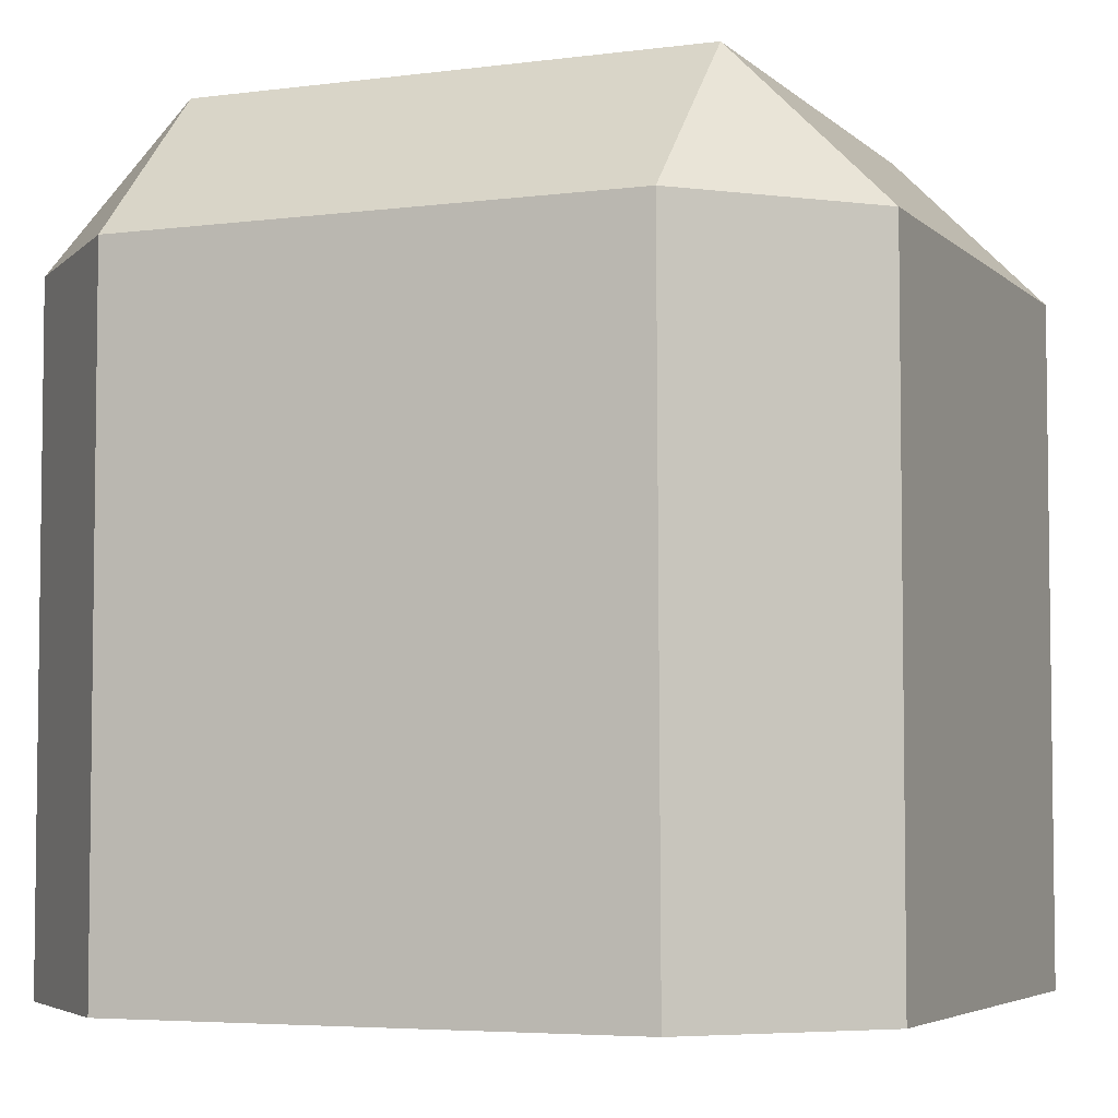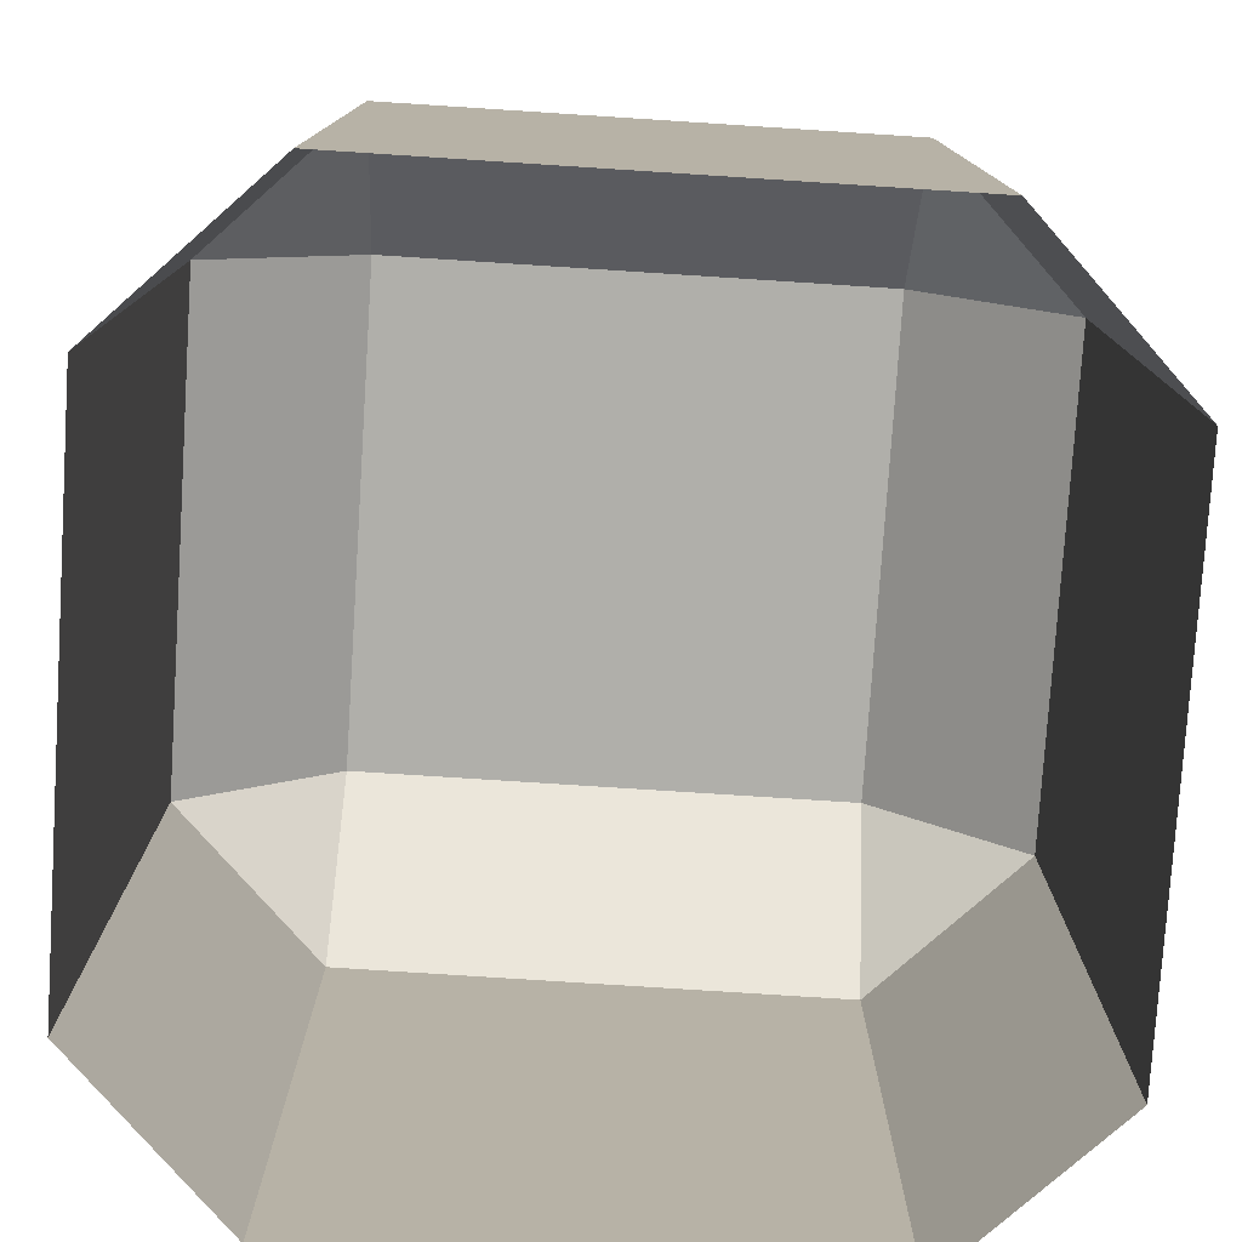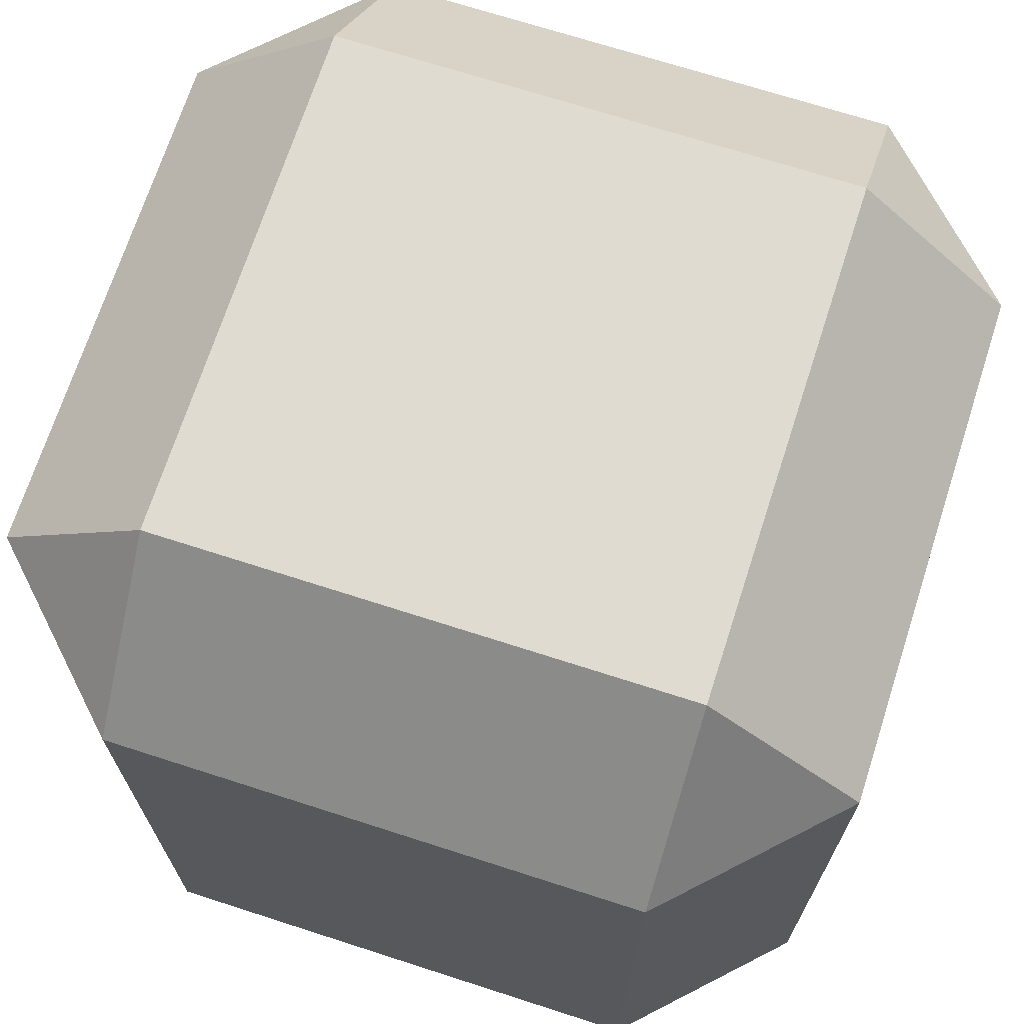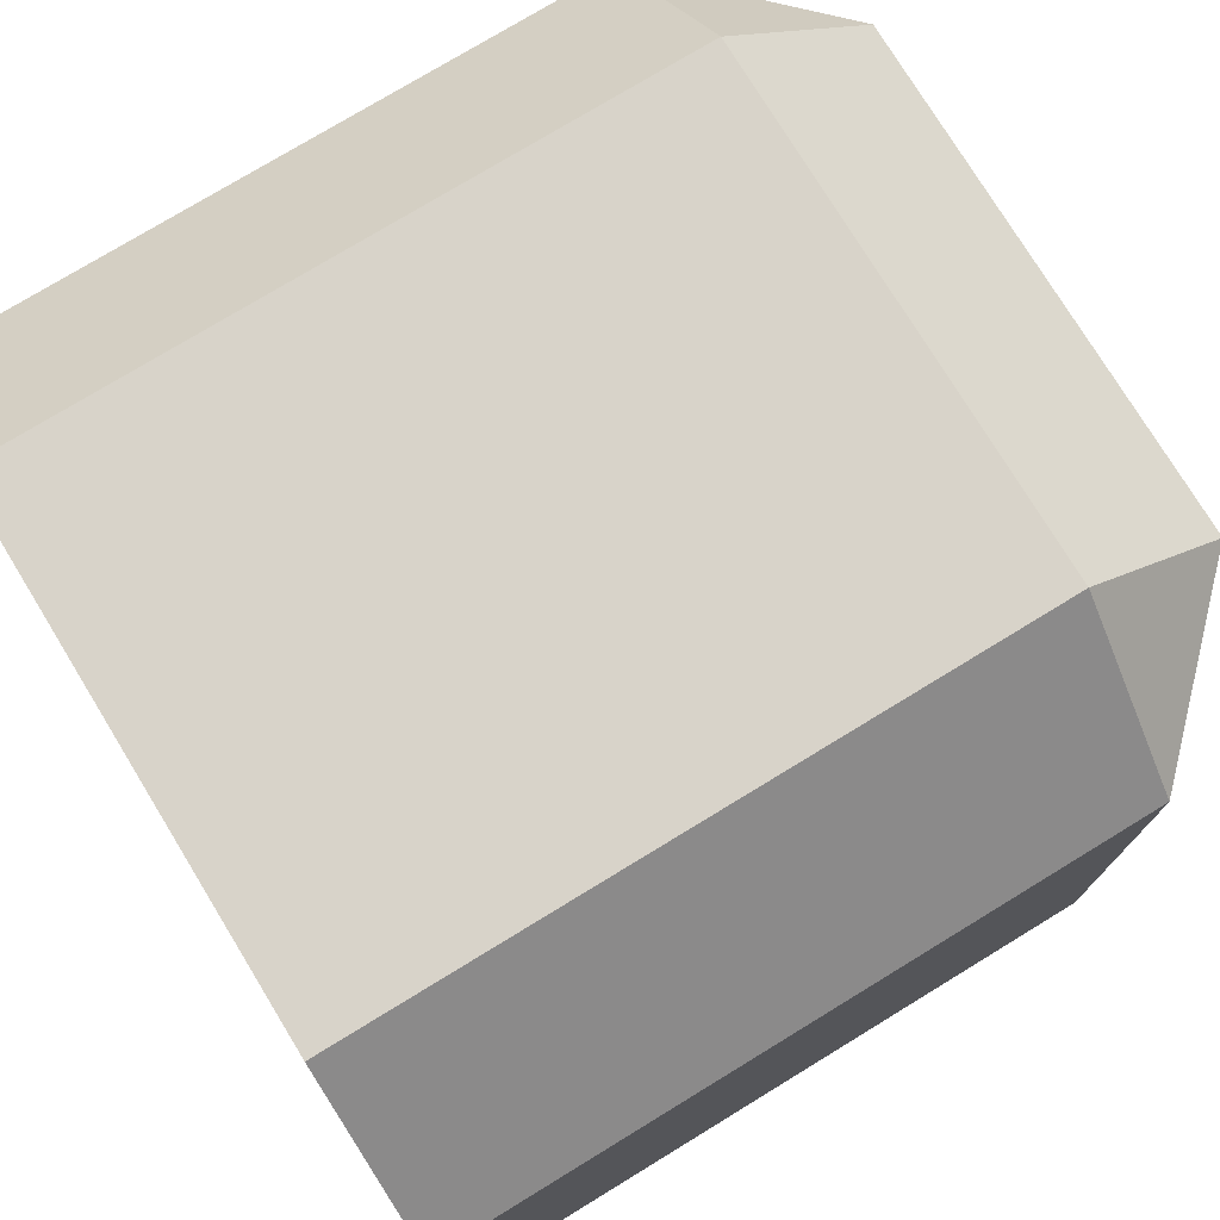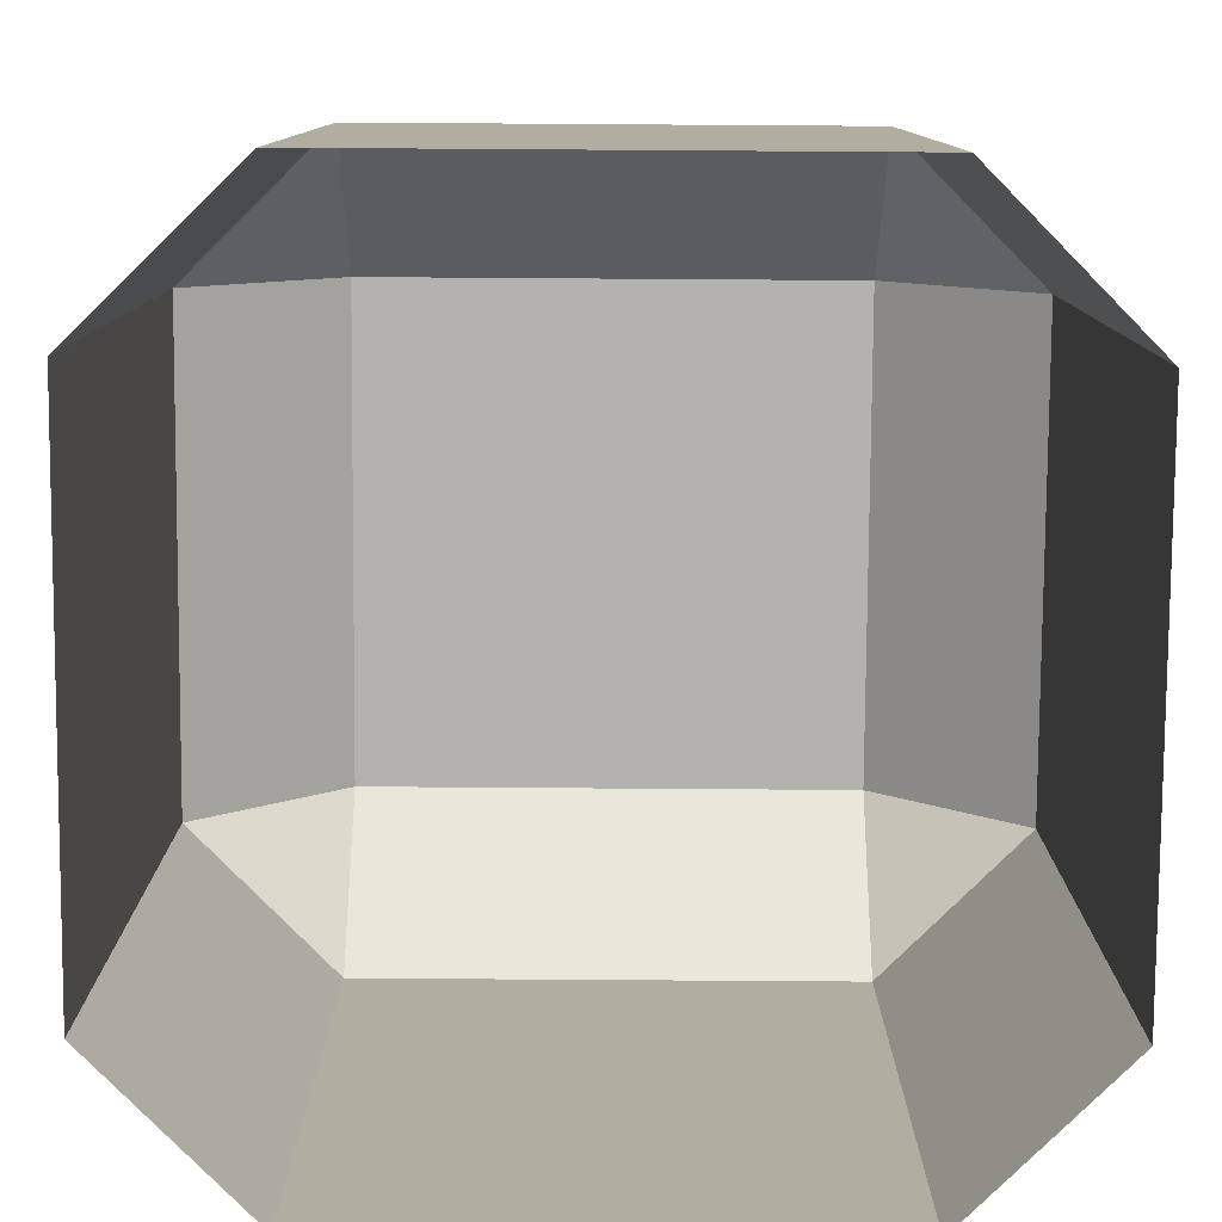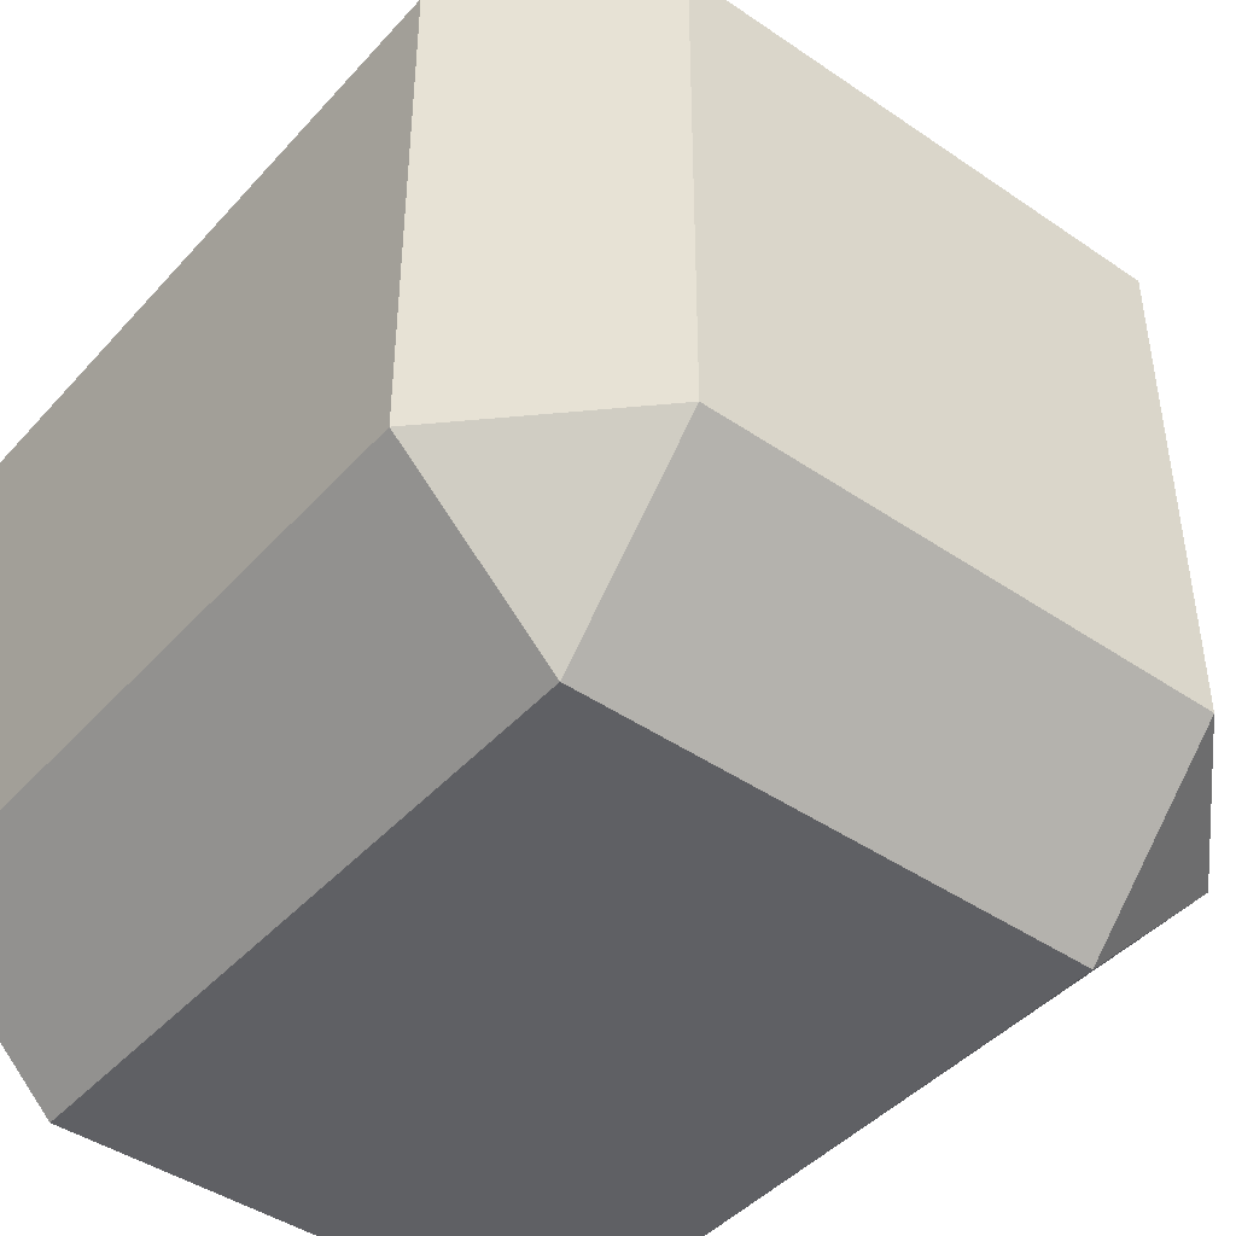
<metadata>
{"format":"obj","ext":"obj","renderer":"f3d","projection":"perspective","resolution":1024,"background":"white","views":[{"elev":-4.8,"azim":22.9,"up":"+Z"},{"elev":-78.0,"azim":176.3,"up":"+Z"},{"elev":70.1,"azim":-162.1,"up":"+Z"},{"elev":76.0,"azim":-121.4,"up":"+Y"},{"elev":-79.7,"azim":89.6,"up":"+Z"},{"elev":-44.1,"azim":-38.7,"up":"+Y"}]}
</metadata>
<code>
v 0.8125 1 0
v 0.8125 1 0.8125
v 0.8125 0.8125 1
v 1 0.8125 0.8125
v 1 0.8125 0
v 0.8125 0.1875 1
v 1 0.1875 0.8125
v 1 0.1875 0
v 0.8125 0 0.8125
v 0.8157 0 0
v 0.1875 0 0.8125
v 0.1875 0 0
v 0.1875 0.1875 1
v 0.1875 0.8125 1
v 0.1875 1 0.8125
v 0.1875 1 0
v 0 0.8125 0
v 0 0.1875 0
v 0 0.8125 0.8125
v 0 0.1875 0.8125
f 2 4 5 1
f 5 4 7 8
f 3 4 2
f 4 3 6 7
f 10 9 11 12
f 13 20 11
f 6 9 7
f 7 9 10 8
f 9 6 13 11
f 3 14 13 6
f 15 14 3 2
f 16 15 2 1
f 19 15 16 17
f 13 14 19 20
f 18 20 19 17
f 15 19 14
f 11 20 18 12

</code>
